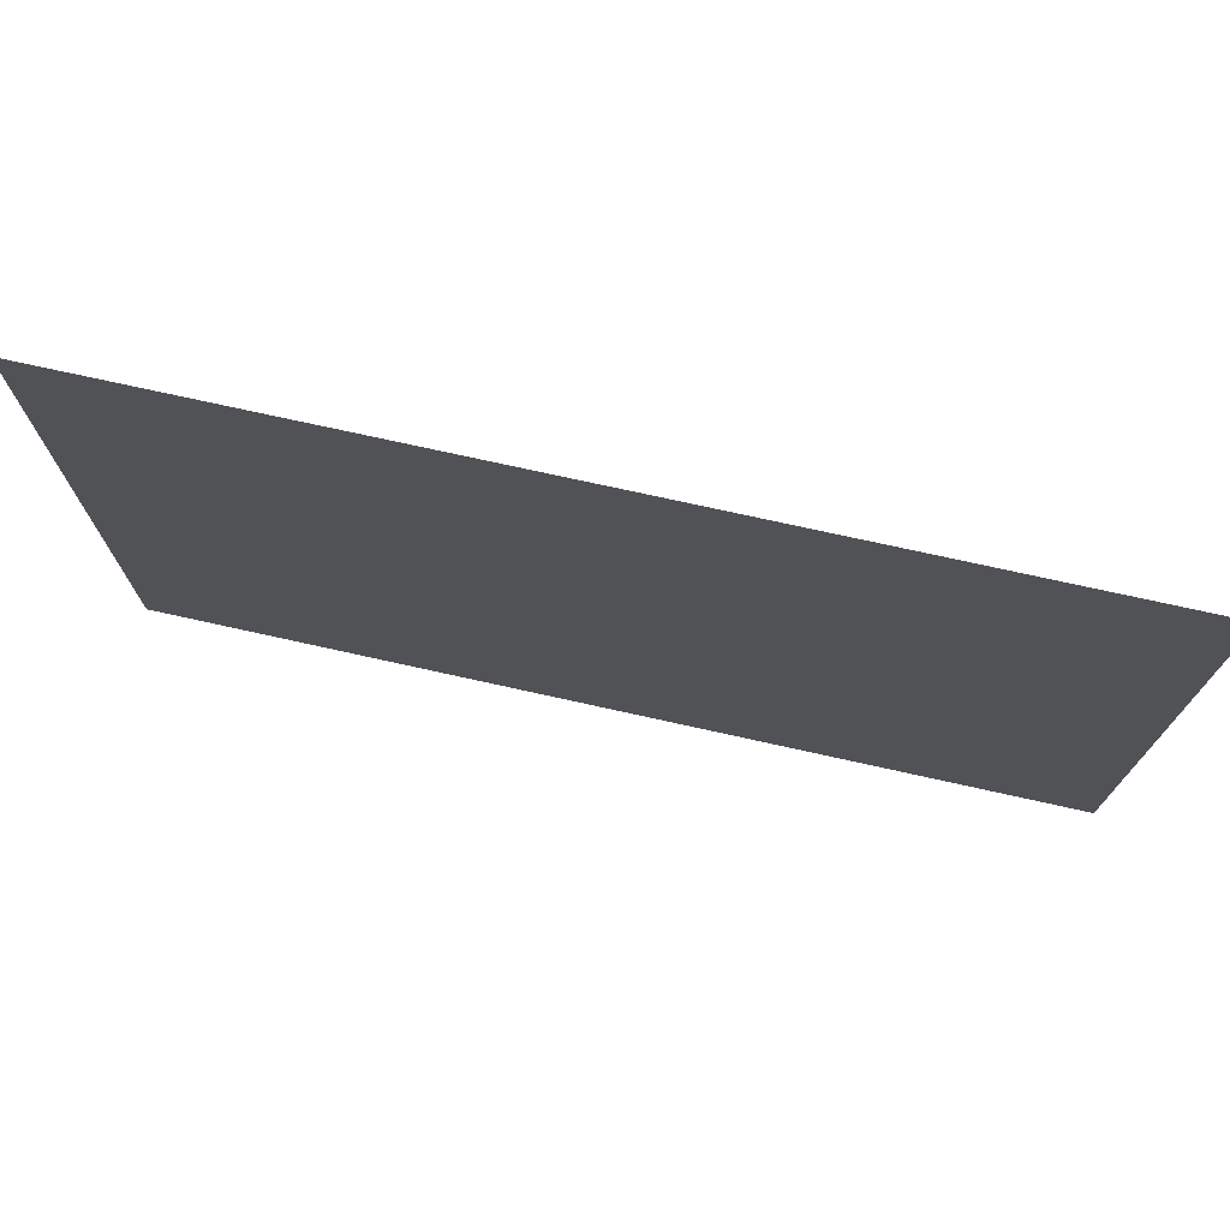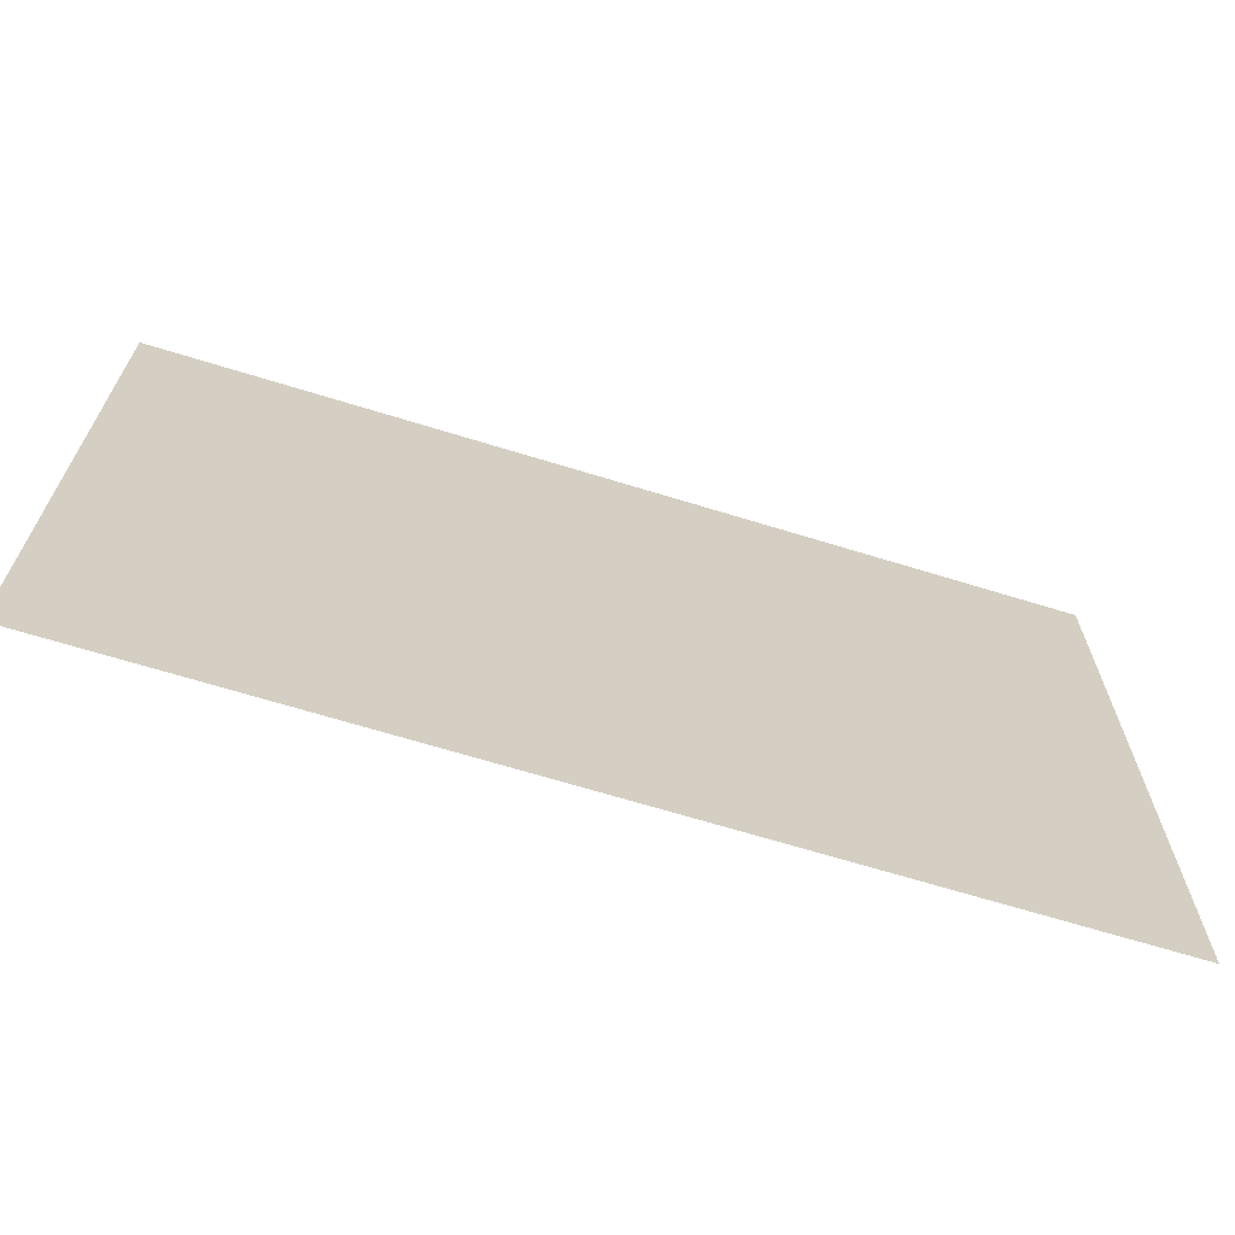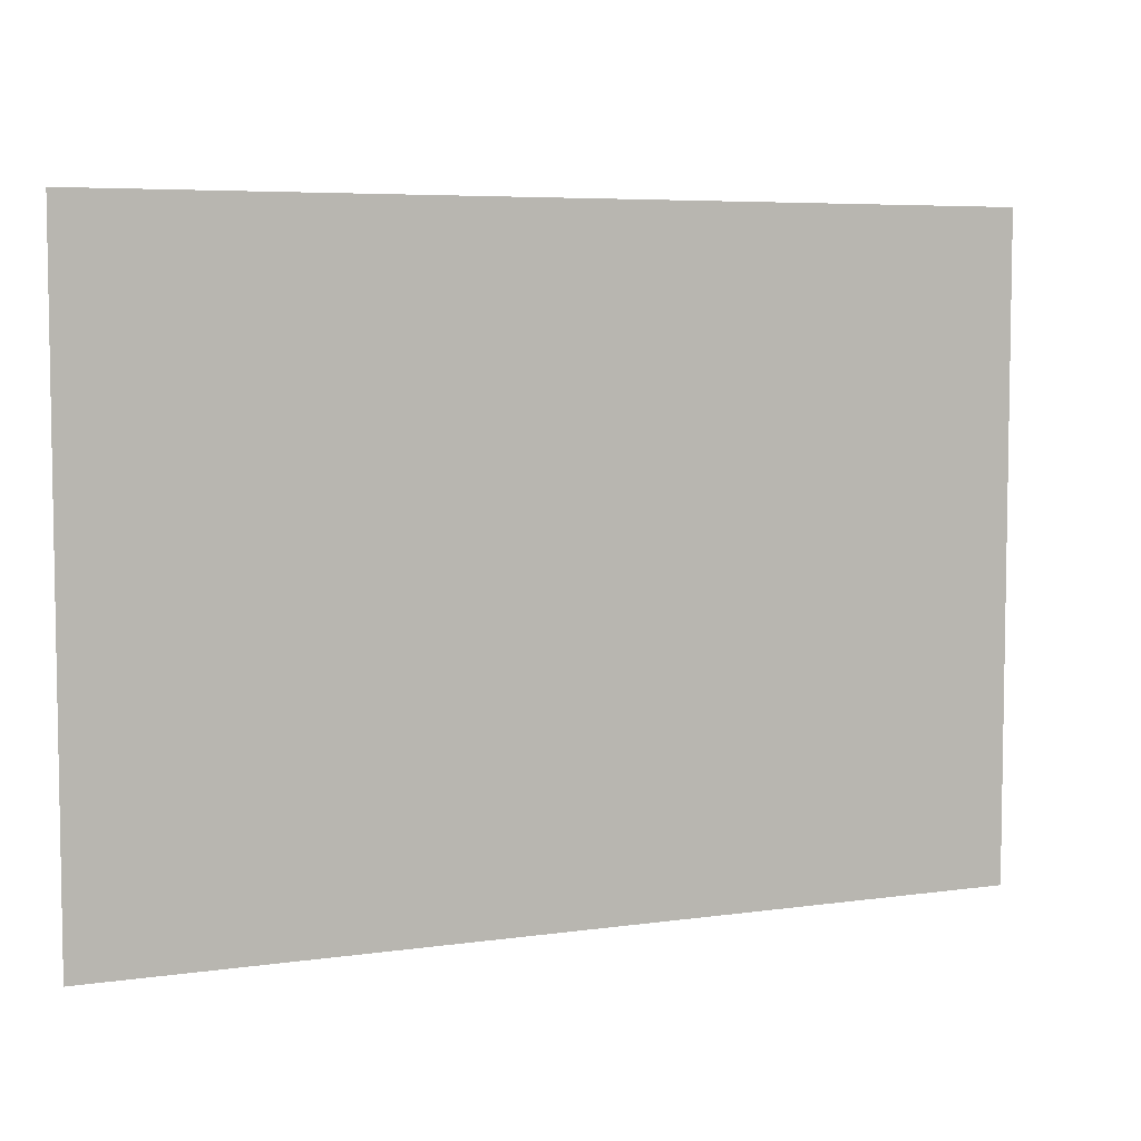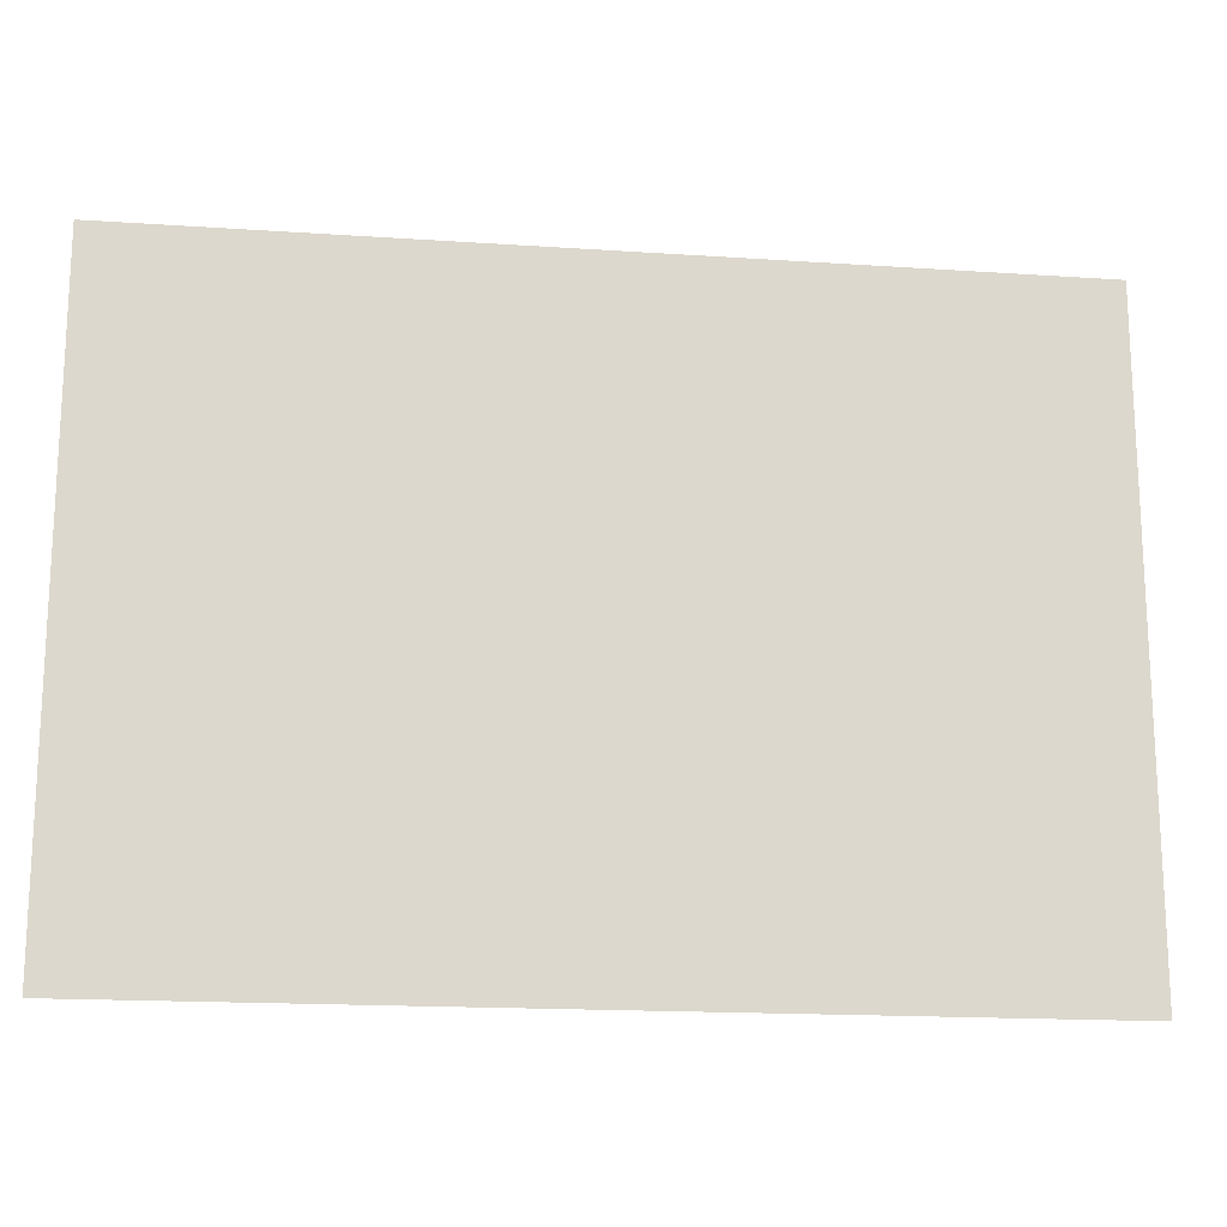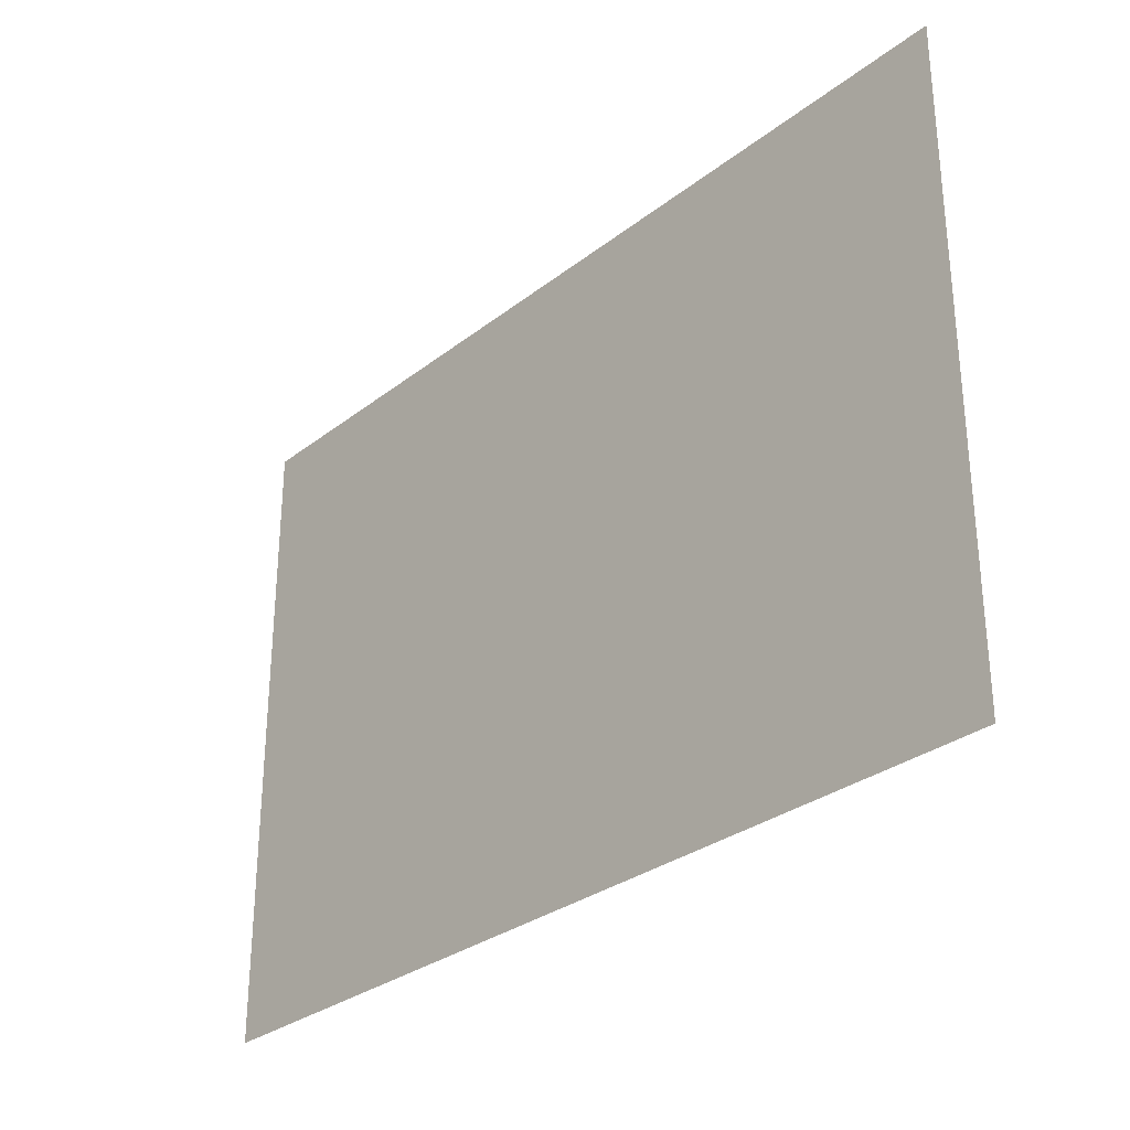
<metadata>
{"format":"obj","ext":"obj","renderer":"f3d","projection":"perspective","resolution":1024,"background":"white","views":[{"elev":74.1,"azim":12.5,"up":"+Y"},{"elev":-67.2,"azim":162.8,"up":"+Y"},{"elev":5.9,"azim":156.5,"up":"+Y"},{"elev":-17.1,"azim":172.3,"up":"+Y"},{"elev":-30.1,"azim":48.3,"up":"+Y"}]}
</metadata>
<code>
v 2.508 1.867 1.783
v 2.508 -1.777 1.783
v -2.582 -1.777 1.783
v -2.582 1.867 1.783
f 1 2 3
f 4 1 3

</code>
